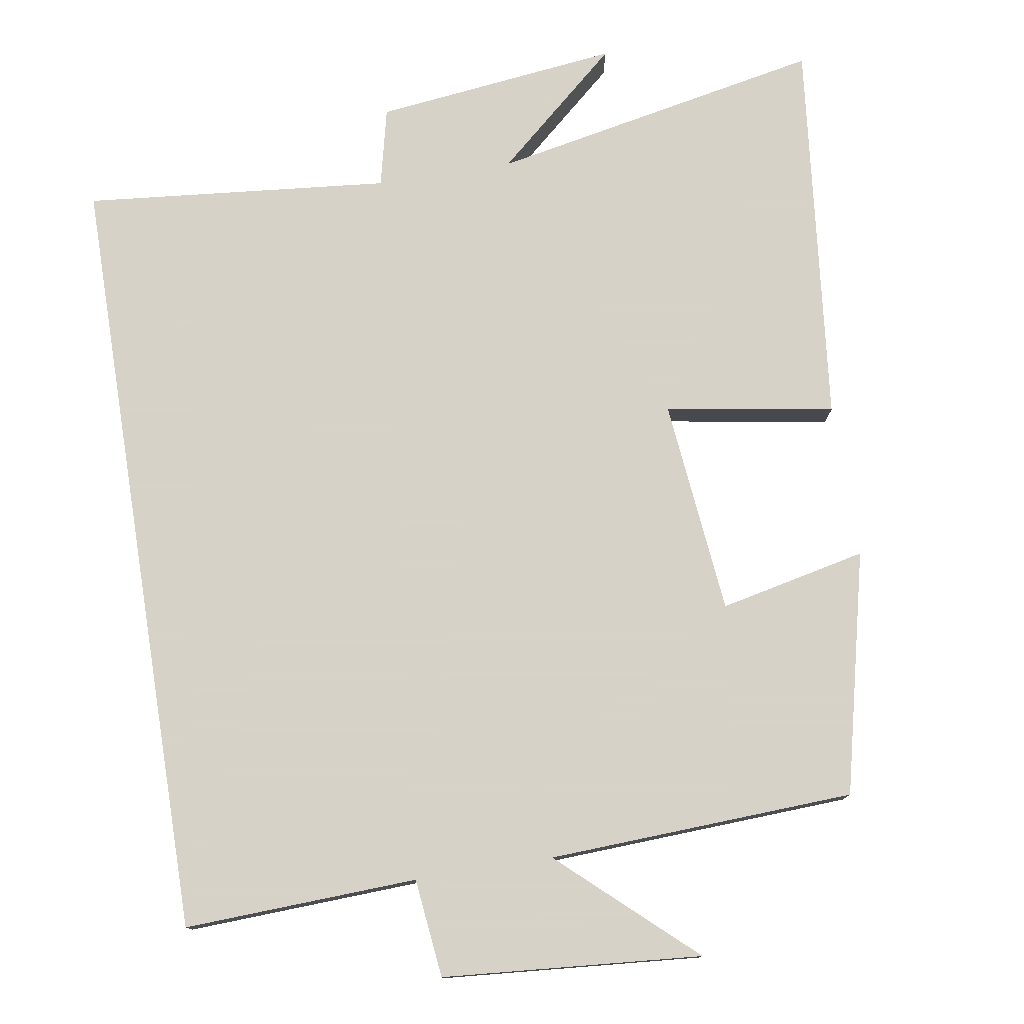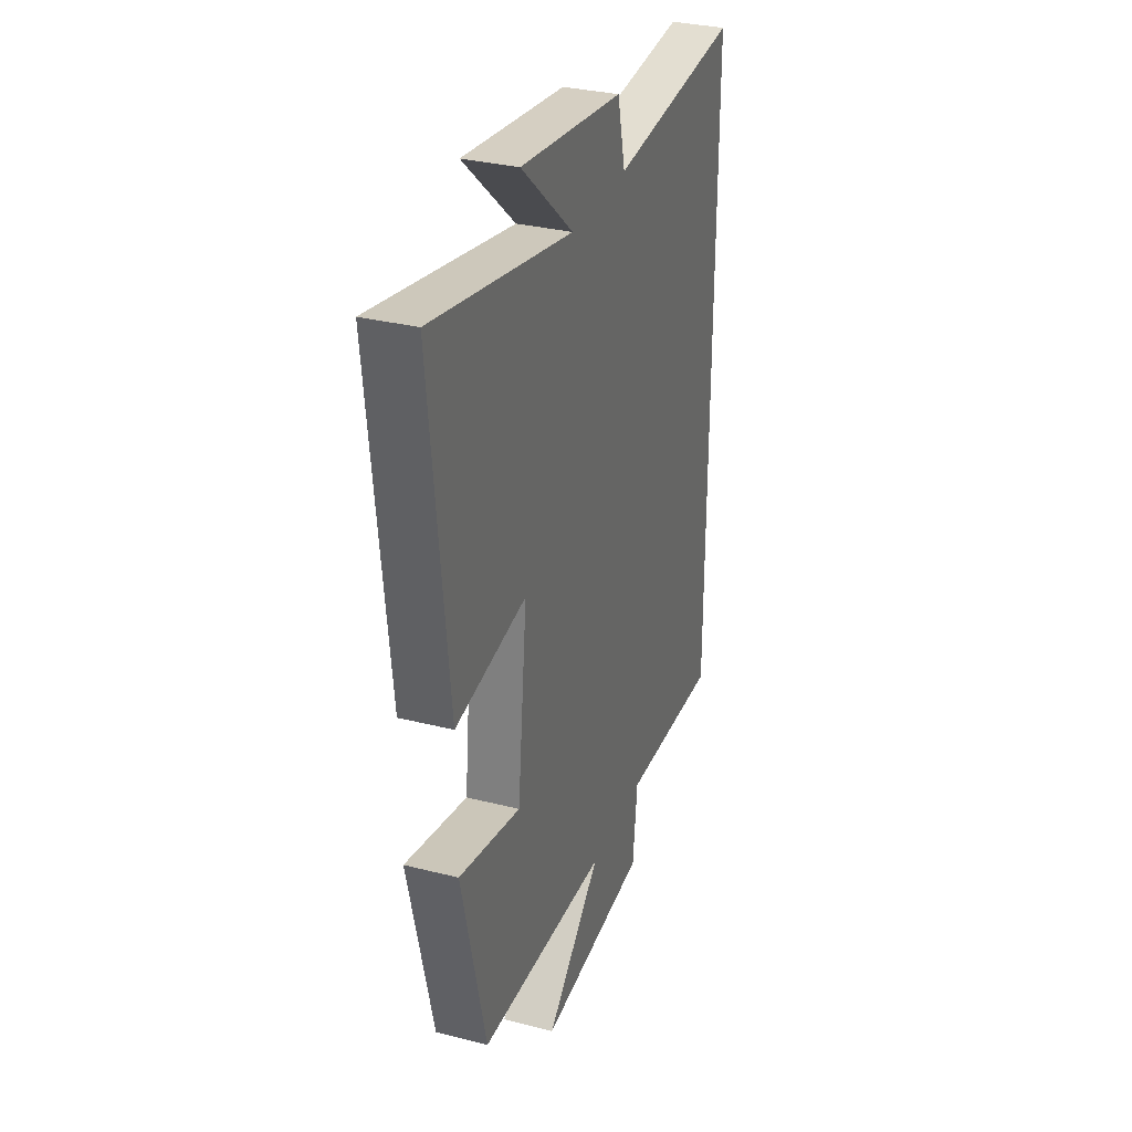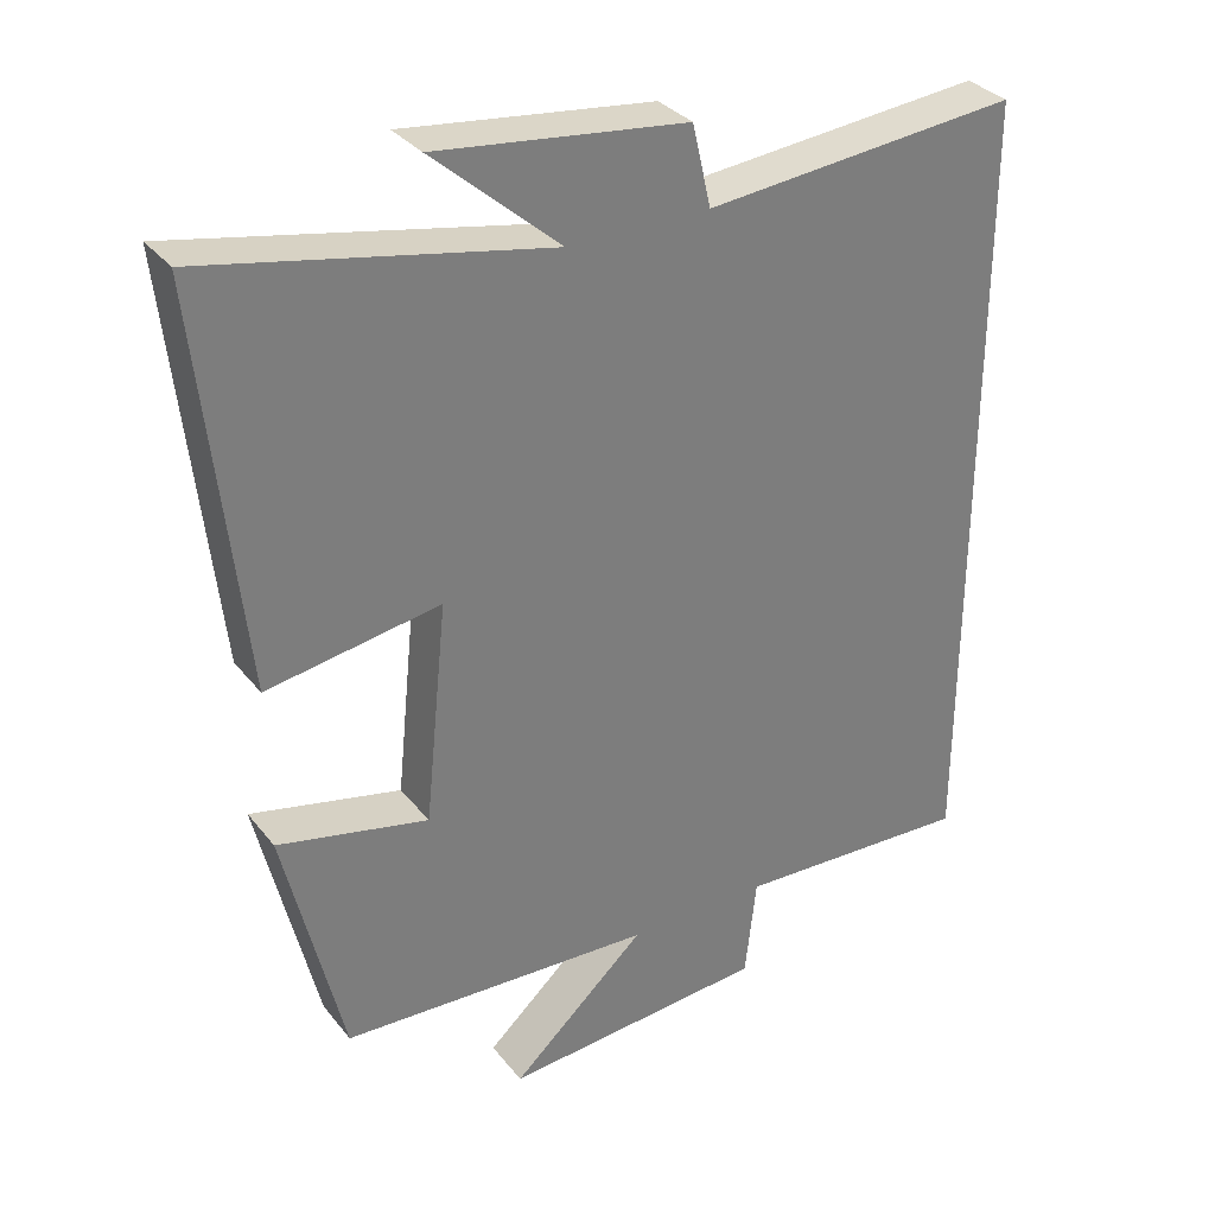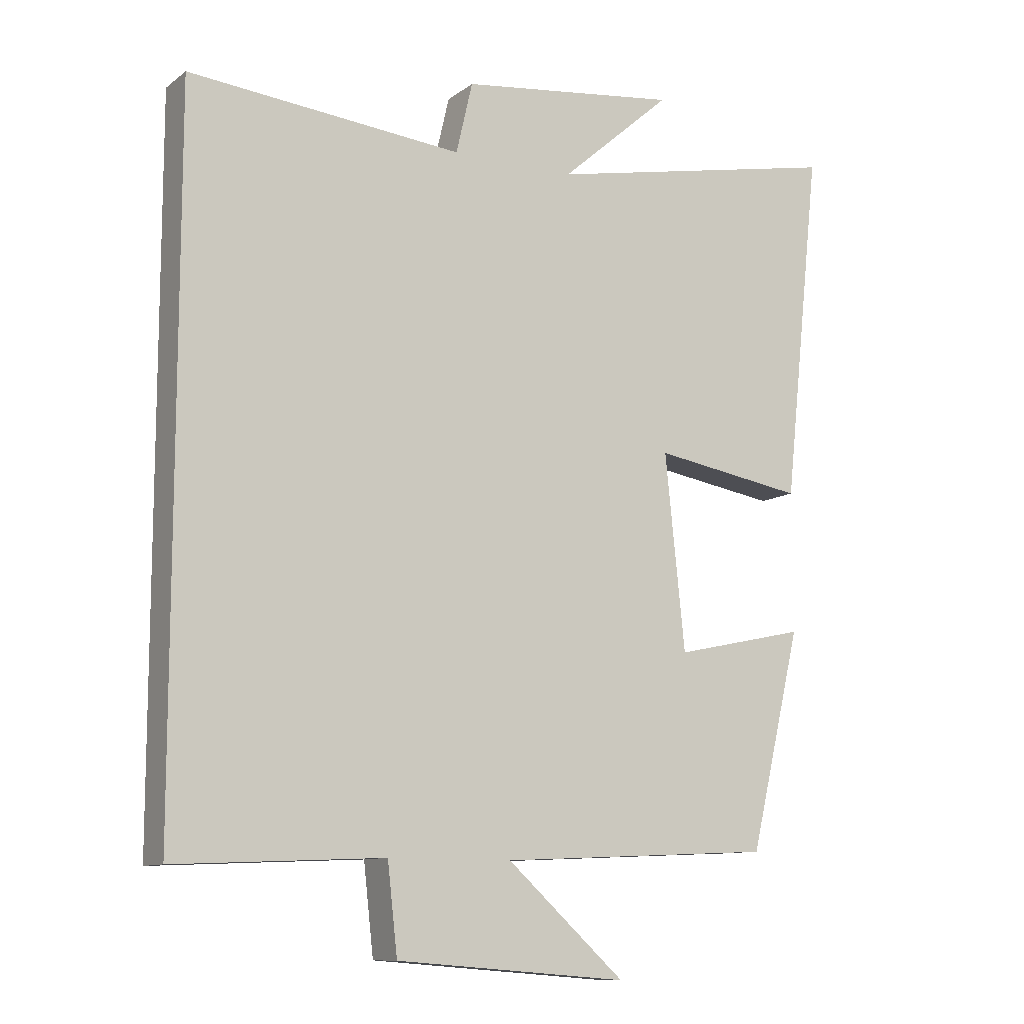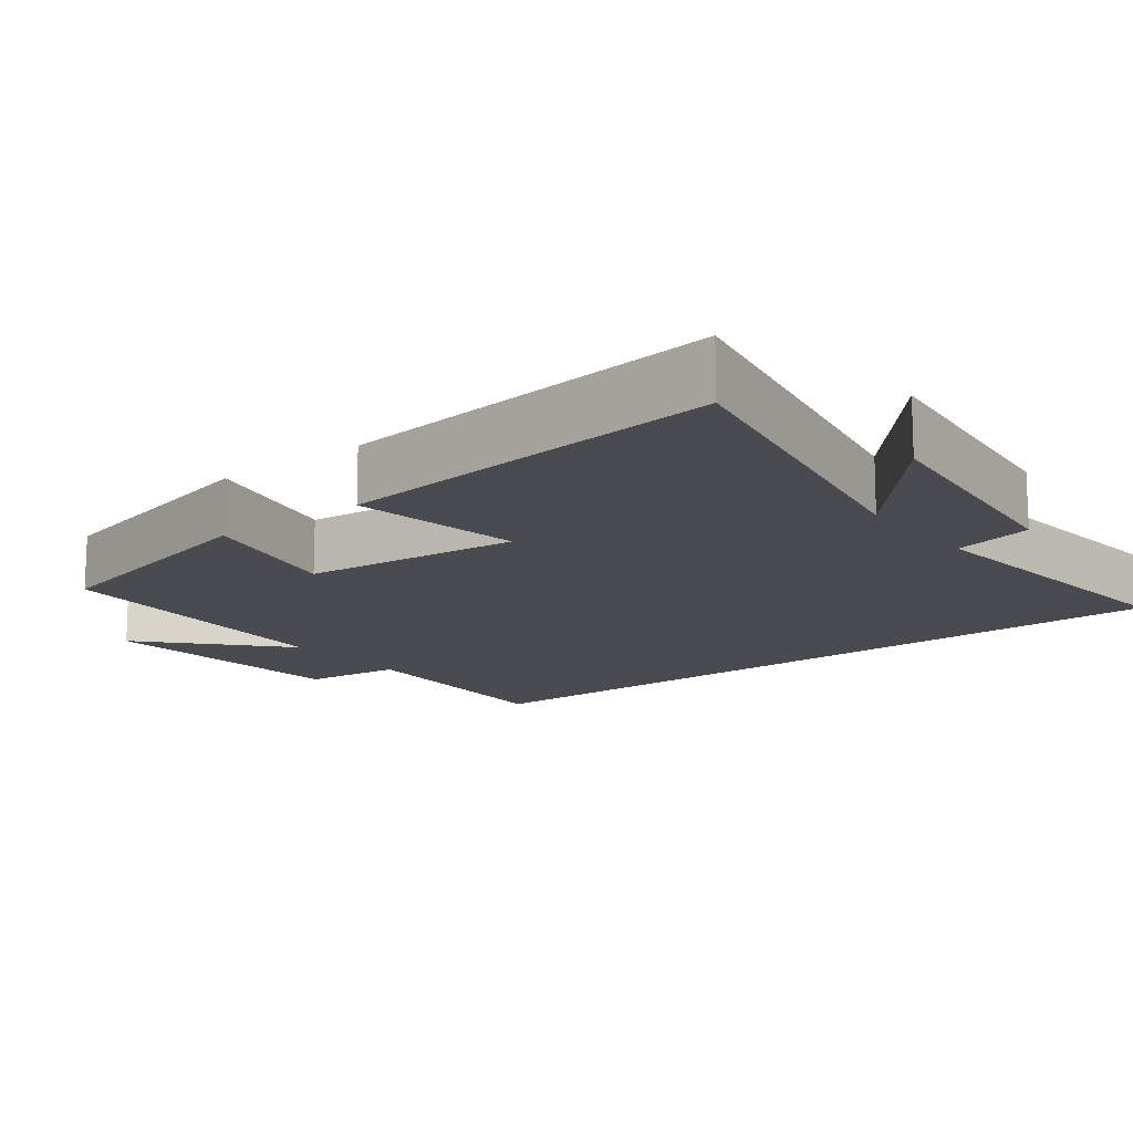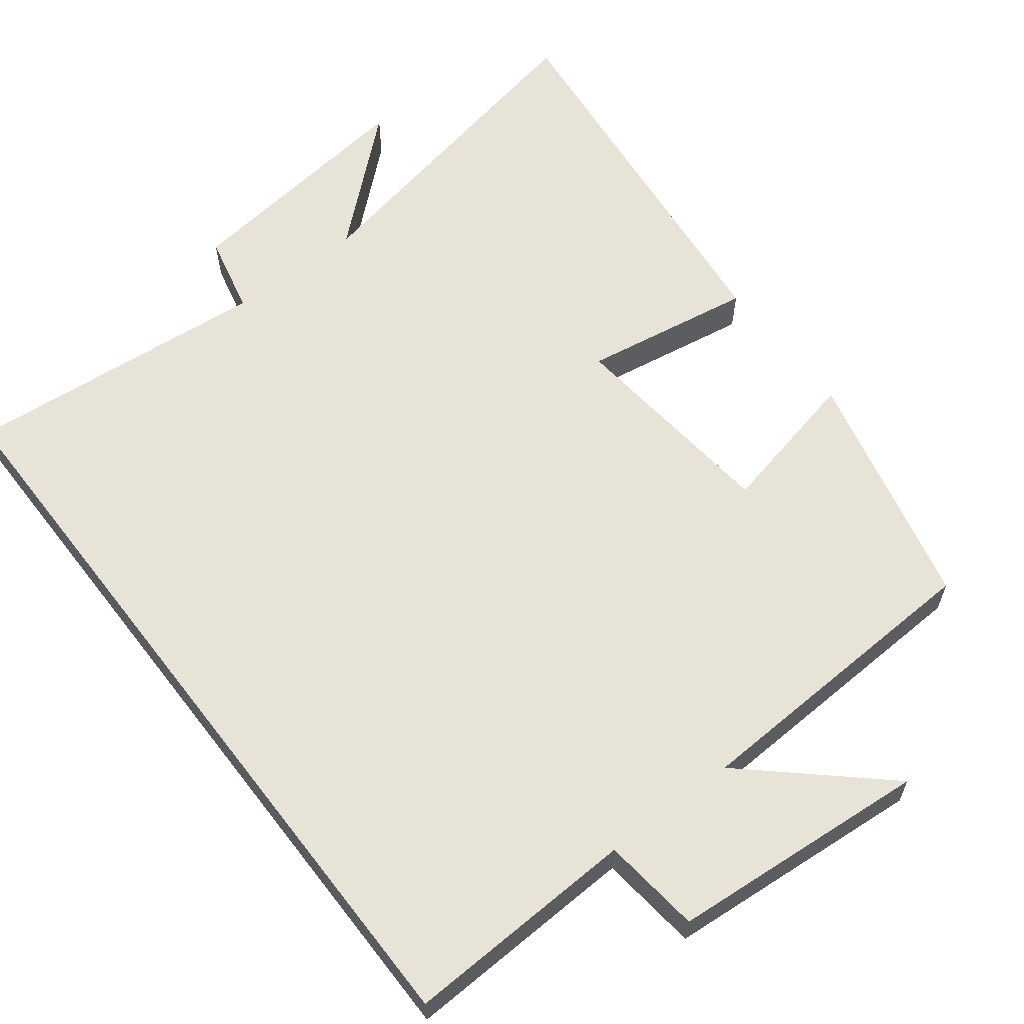
<metadata>
{"format":"obj","ext":"obj","renderer":"f3d","projection":"perspective","resolution":1024,"background":"white","views":[{"elev":77.3,"azim":170.9,"up":"+Y"},{"elev":32.0,"azim":-70.4,"up":"+Z"},{"elev":32.7,"azim":-32.0,"up":"+Z"},{"elev":-10.7,"azim":149.6,"up":"+Z"},{"elev":-14.4,"azim":-52.1,"up":"+Y"},{"elev":61.5,"azim":142.4,"up":"+Y"}]}
</metadata>
<code>
v -0.422 0.07 -0.48
v -0.5 0.07 -0.151
v -0.3 0.07 -0.195
v -0.27 0.07 0.099
v -0.5 0.07 0.061
v -0.557 0.07 0.591
v -0.104 0.07 0.5
v -0.273 0.07 0.648
v 0.059 0.07 0.608
v 0.084 0.07 0.5
v 0.5 0.07 0.539
v 0.5 0.07 -0.514
v 0.183 0.07 -0.5
v 0.168 0.07 -0.634
v -0.184 0.07 -0.662
v -0.005 0.07 -0.5
v -0.422 0 -0.48
v -0.5 0 -0.151
v -0.3 0 -0.195
v -0.27 0 0.099
v -0.5 0 0.061
v -0.557 0 0.591
v -0.104 0 0.5
v -0.273 0 0.648
v 0.059 0 0.608
v 0.084 0 0.5
v 0.5 0 0.539
v 0.5 0 -0.514
v 0.183 0 -0.5
v 0.168 0 -0.634
v -0.184 0 -0.662
v -0.005 0 -0.5
f 13 14 15 16
f 13 16 1 2
f 10 11 12 13
f 7 8 9 10
f 7 10 13
f 4 5 6 7
f 3 4 7 13
f 2 3 13
f 32 31 30 29
f 18 17 32 29
f 29 28 27 26
f 26 25 24 23
f 29 26 23
f 23 22 21 20
f 29 23 20 19
f 29 19 18
f 1 17 18 2
f 2 18 19 3
f 3 19 20 4
f 4 20 21 5
f 5 21 22 6
f 6 22 23 7
f 7 23 24 8
f 8 24 25 9
f 9 25 26 10
f 10 26 27 11
f 11 27 28 12
f 12 28 29 13
f 13 29 30 14
f 14 30 31 15
f 15 31 32 16
f 16 32 17 1

</code>
